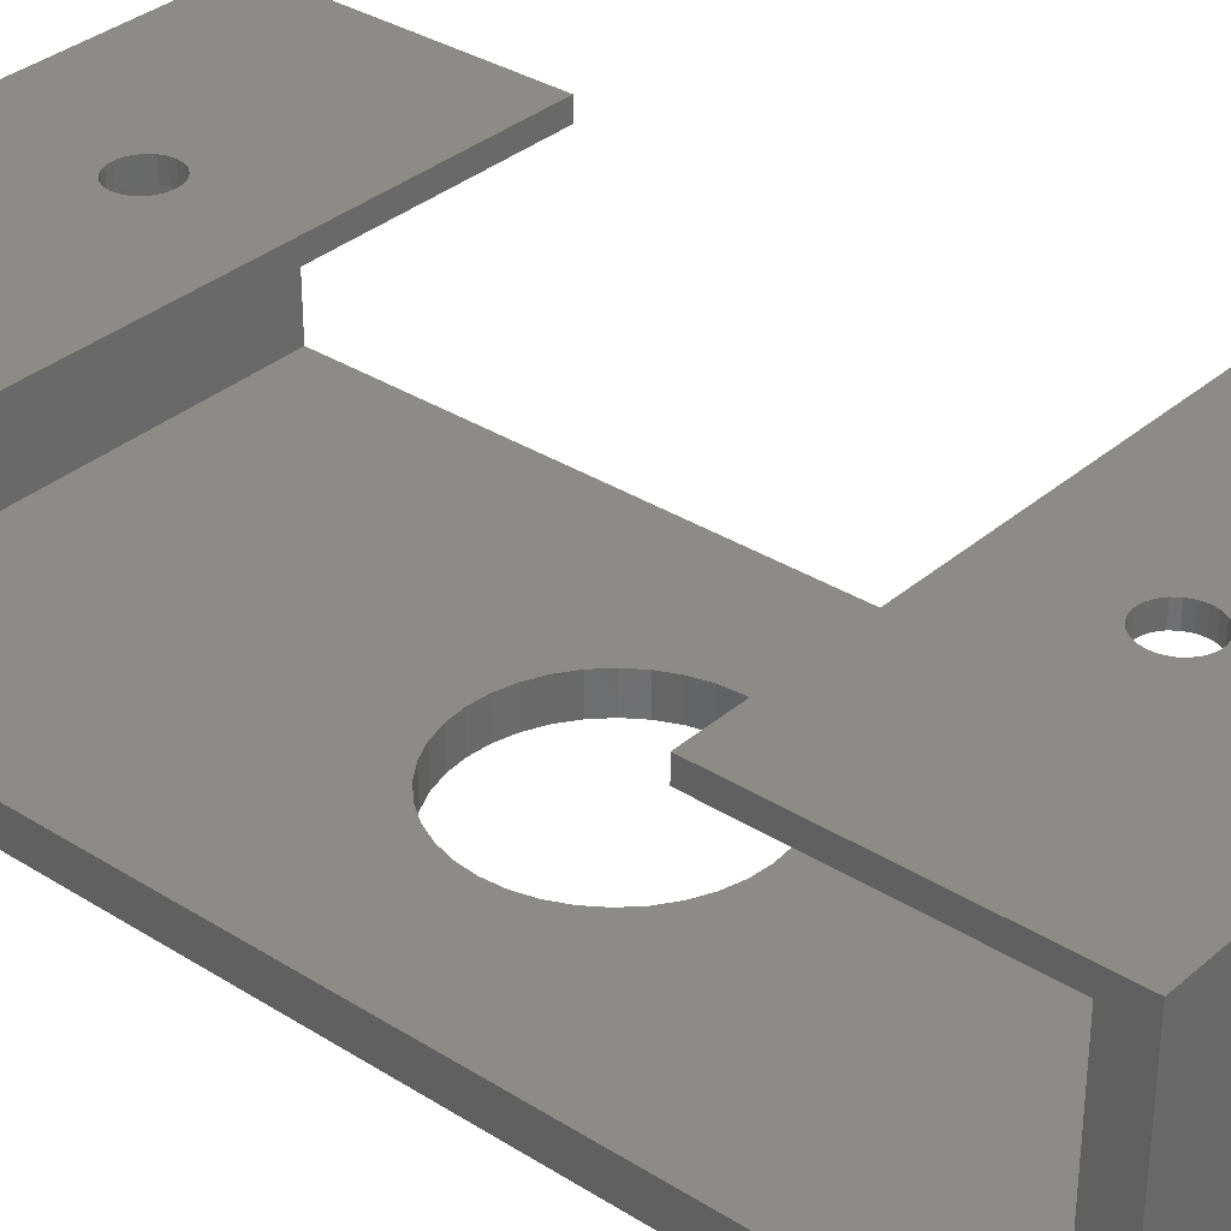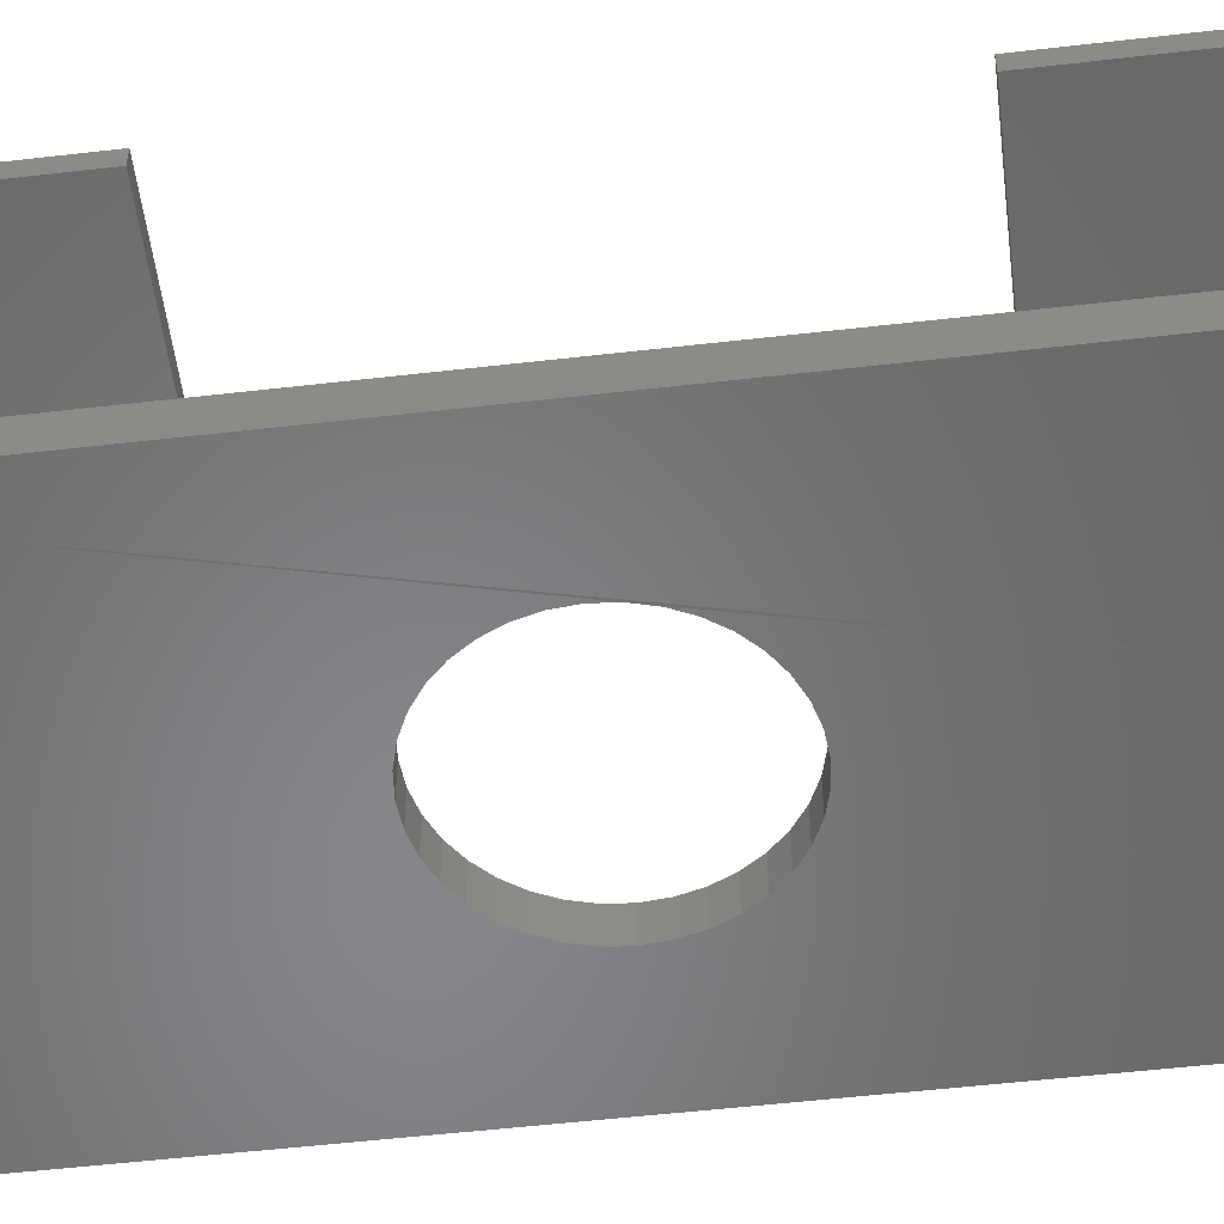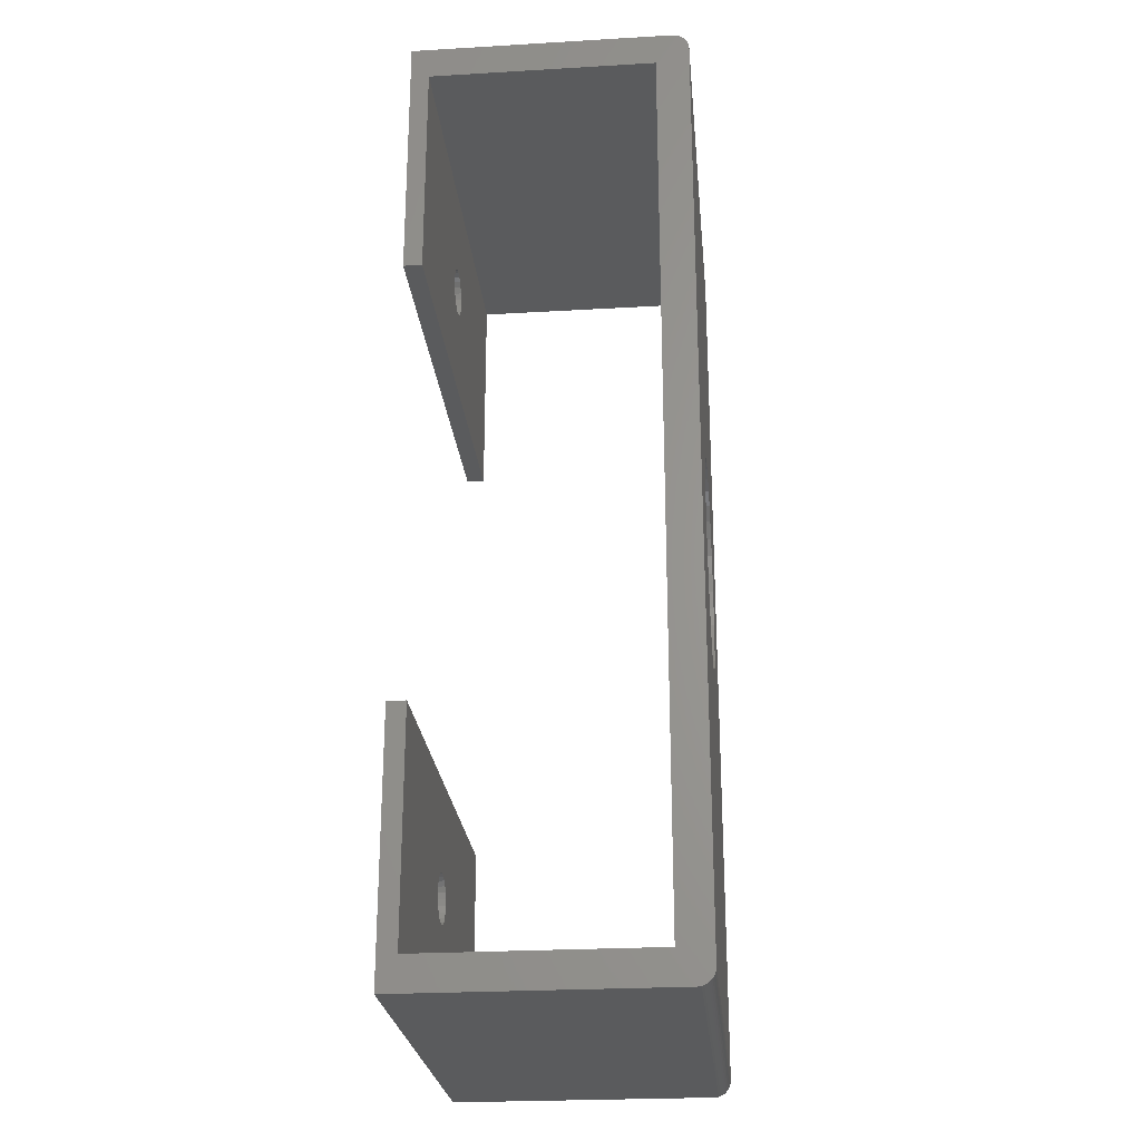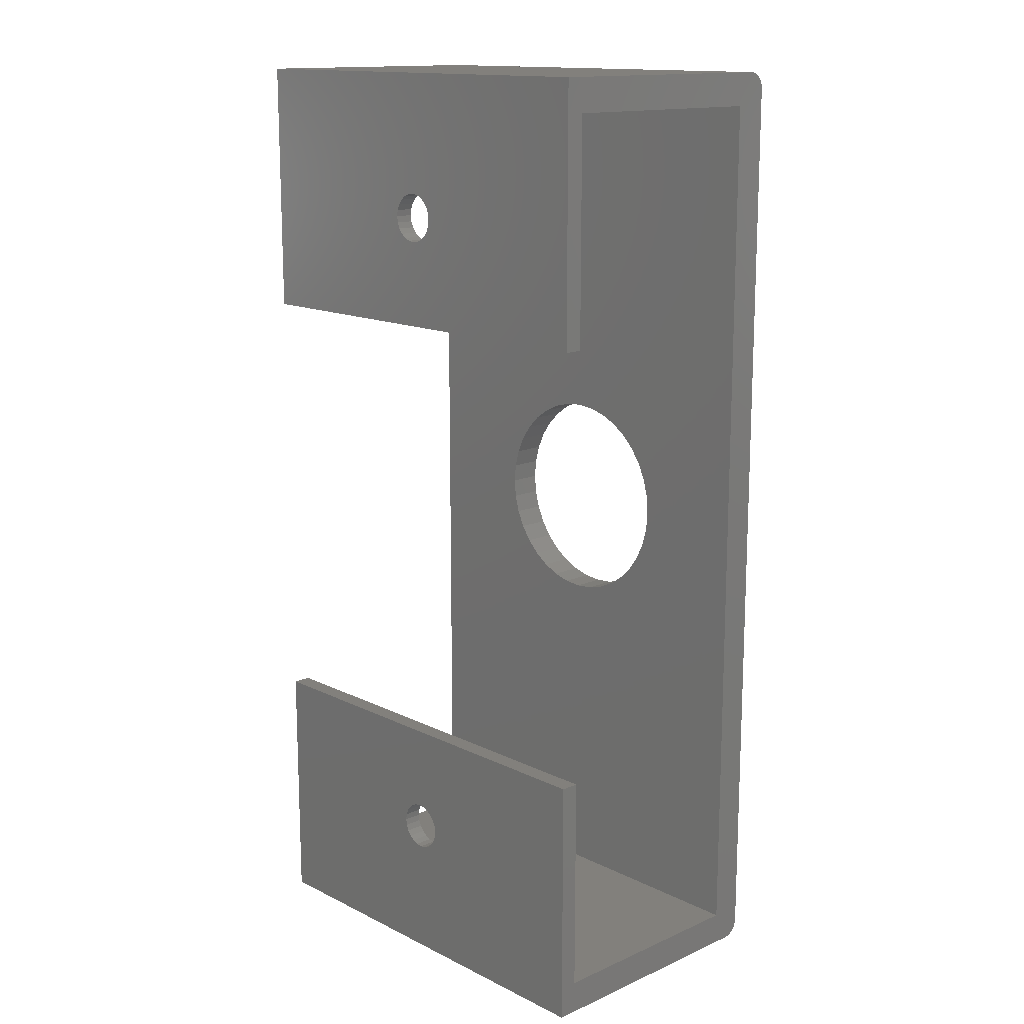
<metadata>
{"format":"stl","ext":"stl","renderer":"f3d","projection":"perspective","resolution":1024,"background":"white","views":[{"elev":33.7,"azim":-49.3,"up":"+Y"},{"elev":-54.0,"azim":97.0,"up":"+Y"},{"elev":-25.2,"azim":-84.6,"up":"+Z"},{"elev":14.5,"azim":-133.4,"up":"+Z"}]}
</metadata>
<code>
# stl→obj: 272 verts, 552 faces
v 59.95 -2.06 -2.886
v 79.95 -2.235 -2.799
v 59.95 -2.235 -2.799
v 79.95 -2.06 -2.886
v 79.95 22 59.97
v 59.95 20.35 59.97
v 59.95 22 59.97
v 79.95 20.35 59.97
v 79.95 -2.399 -2.69
v 59.95 -2.546 -2.561
v 59.95 -2.399 -2.69
v 79.95 -2.546 -2.561
v 79.95 -2.934 -1.888
v 59.95 -2.871 -2.074
v 79.95 -2.871 -2.074
v 59.95 -2.934 -1.888
v 77.83 22 10.54
v 78.05 20.35 11.07
v 77.83 20.35 10.54
v 78.05 22 11.07
v 99.95 -1.485 -3
v 79.95 -1.681 -2.987
v 79.95 -1.485 -3
v 99.95 -1.681 -2.987
v 99.95 -2.973 -1.696
v 99.95 -2.934 -1.888
v 79.95 -2.973 -1.696
v 99.95 -2.546 82.49
v 79.95 -2.399 82.62
v 79.95 -2.546 82.49
v 99.95 -2.399 82.62
v 87.31 6.195e-12 46.14
v 86.12 -3 47.32
v 86.12 6.297e-12 47.32
v 87.31 -3 46.14
v 99.95 -2.973 81.63
v 79.95 -2.985 81.43
v 99.95 -2.985 81.43
v 79.95 -2.973 81.63
v 83.24 6.444e-12 48.99
v 81.62 -3 49.42
v 81.62 6.489e-12 49.42
v 83.24 -3 48.99
v 81.51 20.35 11.52
v 81.86 22 11.07
v 81.86 20.35 11.07
v 81.51 22 11.52
v 81.62 -3 30.51
v 79.95 6.497e-12 30.37
v 79.95 -3 30.37
v 81.62 6.489e-12 30.51
v 99.95 22 -3
v 59.95 20.01 -3
v 59.95 22 -3
v 59.95 -1.485 -3
v 99.95 20.01 -3
v 83.24 -3 30.94
v 83.24 6.444e-12 30.94
v 99.95 -2.235 -2.799
v 99.95 -2.399 -2.69
v 86.12 -3 32.61
v 84.75 6.387e-12 31.65
v 84.75 -3 31.65
v 86.12 6.297e-12 32.61
v 99.95 -2.871 -2.074
v 82.08 20.35 10.54
v 82.15 22 9.966
v 82.15 20.35 9.966
v 82.08 22 10.54
v 79.95 -1.874 -2.949
v 99.95 -1.874 -2.949
v 88.27 6.071e-12 35.17
v 87.31 -3 33.8
v 88.27 -3 35.17
v 87.31 6.195e-12 33.8
v 99.95 -2.676 82.34
v 79.95 -2.785 82.18
v 99.95 -2.785 82.18
v 79.95 -2.676 82.34
v 79.95 20.35 7.766
v 80.52 22 7.841
v 79.95 22 7.766
v 80.52 20.35 7.841
v 80.52 22 12.09
v 81.05 20.35 11.87
v 80.52 20.35 12.09
v 81.05 22 11.87
v 82.15 22 69.97
v 82.08 20.35 69.4
v 82.15 20.35 69.97
v 82.08 22 69.4
v 78.85 22 8.061
v 59.95 22 19.97
v 79.38 22 7.841
v 78.4 22 8.41
v 78.05 22 8.866
v 77.83 22 9.396
v 77.75 22 9.966
v 78.4 22 11.52
v 78.85 22 11.87
v 79.38 22 12.09
v 79.95 22 12.17
v 81.05 22 8.061
v 99.95 22 19.97
v 81.51 22 8.41
v 81.86 22 8.866
v 82.08 22 9.396
v 80.52 22 72.09
v 81.05 20.35 71.87
v 80.52 20.35 72.09
v 81.05 22 71.87
v 81.86 22 71.07
v 82.08 20.35 70.54
v 81.86 20.35 71.07
v 82.08 22 70.54
v 88.97 5.936e-12 36.68
v 88.97 -3 36.68
v 79.95 -2.235 82.73
v 99.95 -2.235 82.73
v 79.95 20.35 72.17
v 79.95 22 72.17
v 99.95 -2.06 82.82
v 79.95 -1.874 82.88
v 79.95 -2.06 82.82
v 99.95 -1.874 82.88
v 99.95 -2.676 -2.413
v 99.95 -2.546 -2.561
v 79.95 -2.676 -2.413
v 81.51 22 71.52
v 81.51 20.35 71.52
v 81.51 20.35 8.41
v 81.05 20.35 8.061
v 88.27 -3 44.77
v 88.97 5.936e-12 43.25
v 88.97 -3 43.25
v 88.27 6.071e-12 44.77
v 99.95 -2.06 -2.886
v 81.86 22 68.87
v 81.51 20.35 68.41
v 81.86 20.35 68.87
v 81.51 22 68.41
v 59.95 -1.874 -2.949
v 59.95 -1.681 -2.987
v 84.75 6.387e-12 48.28
v 84.75 -3 48.28
v 78.05 20.35 8.866
v 78.4 20.35 8.41
v 77.75 20.35 9.966
v 77.83 20.35 9.396
v 78.85 20.35 11.87
v 79.38 20.35 12.09
v 59.95 -2.785 -2.25
v 79.95 -2.785 -2.25
v 79.95 -2.985 -1.5
v 59.95 -2.973 -1.696
v 59.95 -2.985 -1.5
v 59.95 -2.676 -2.413
v 78.85 20.35 8.061
v 79.38 20.35 7.841
v 78.4 20.35 11.52
v 79.95 20.35 12.17
v 70.5 -3 38.3
v 70.35 5.627e-12 39.97
v 70.35 -3 39.97
v 70.5 5.787e-12 38.3
v 99.95 20.35 -0.03419
v 59.95 20.35 -0.03419
v 99.95 20.35 19.97
v 81.86 20.35 8.866
v 82.08 20.35 9.396
v 59.95 20.35 19.97
v 70.93 -3 36.68
v 70.93 5.933e-12 36.68
v 73.78 -3 32.61
v 72.6 6.193e-12 33.8
v 72.6 -3 33.8
v 73.78 6.294e-12 32.61
v 76.67 -3 30.94
v 75.15 6.384e-12 31.65
v 75.15 -3 31.65
v 76.67 6.441e-12 30.94
v 78.28 -3 30.51
v 78.28 6.486e-12 30.51
v 71.64 6.069e-12 35.17
v 71.64 -3 35.17
v 99.95 1.053e-11 -0.03419
v 59.95 1.052e-11 -0.03419
v 79.95 -2.871 82.01
v 59.95 -2.934 81.82
v 79.95 -2.934 81.82
v 59.95 -2.871 82.01
v 79.95 -1.485 82.93
v 59.95 20.01 82.93
v 59.95 -1.485 82.93
v 59.95 22 82.93
v 99.95 22 82.93
v 99.95 -1.485 82.93
v 99.95 20.01 82.93
v 77.83 20.35 70.54
v 78.05 22 71.07
v 78.05 20.35 71.07
v 77.83 22 70.54
v 78.05 20.35 68.87
v 77.83 22 69.4
v 77.83 20.35 69.4
v 78.05 22 68.87
v 59.95 -2.06 82.82
v 59.95 -2.235 82.73
v 77.75 22 69.97
v 77.75 20.35 69.97
v 59.95 1.052e-11 79.97
v 70.5 5.787e-12 41.63
v 70.93 5.933e-12 43.25
v 71.64 6.069e-12 44.77
v 72.6 6.193e-12 46.14
v 73.78 6.294e-12 47.32
v 75.15 6.384e-12 48.28
v 76.67 6.441e-12 48.99
v 78.28 6.486e-12 49.42
v 79.95 6.497e-12 49.57
v 89.41 5.789e-12 38.3
v 99.95 1.053e-11 79.97
v 89.55 5.631e-12 39.97
v 89.41 5.789e-12 41.63
v 79.38 20.35 72.09
v 79.38 22 72.09
v 59.95 -2.546 82.49
v 59.95 -2.399 82.62
v 59.95 -1.681 82.92
v 59.95 -1.874 82.88
v 79.95 -1.681 82.92
v 59.95 -2.785 82.18
v 59.95 -2.985 81.43
v 59.95 -2.973 81.63
v 59.95 -2.676 82.34
v 70.5 -3 41.63
v 70.93 -3 43.25
v 72.6 -3 46.14
v 73.78 -3 47.32
v 75.15 -3 48.28
v 76.67 -3 48.99
v 78.28 -3 49.42
v 71.64 -3 44.77
v 79.95 -3 49.57
v 99.95 -2.985 -1.5
v 89.41 -3 38.3
v 89.55 -3 39.97
v 89.41 -3 41.63
v 59.95 20.35 79.97
v 78.4 20.35 68.41
v 78.4 22 68.41
v 78.85 22 71.87
v 78.4 20.35 71.52
v 78.4 22 71.52
v 78.85 20.35 71.87
v 78.85 22 68.06
v 78.85 20.35 68.06
v 79.38 22 67.84
v 79.38 20.35 67.84
v 79.95 22 67.77
v 79.95 20.35 67.77
v 99.95 -2.934 81.82
v 99.95 -1.681 82.92
v 99.95 20.35 79.97
v 99.95 -2.871 82.01
v 99.95 20.35 59.97
v 80.52 20.35 67.84
v 81.05 20.35 68.06
v 80.52 22 67.84
v 81.05 22 68.06
v 99.95 22 59.97
v 99.95 -2.785 -2.25
f 1 2 3
f 2 1 4
f 5 6 7
f 6 5 8
f 9 10 11
f 10 9 12
f 13 14 15
f 14 13 16
f 17 18 19
f 18 17 20
f 21 22 23
f 22 21 24
f 25 13 26
f 13 25 27
f 28 29 30
f 29 28 31
f 32 33 34
f 33 32 35
f 36 37 38
f 37 36 39
f 40 41 42
f 41 40 43
f 44 45 46
f 45 44 47
f 48 49 50
f 49 48 51
f 52 53 54
f 53 52 55
f 55 52 23
f 23 52 21
f 21 52 56
f 57 51 48
f 51 57 58
f 59 9 2
f 9 59 60
f 61 62 63
f 62 61 64
f 26 15 65
f 15 26 13
f 66 67 68
f 67 66 69
f 24 70 22
f 70 24 71
f 72 73 74
f 73 72 75
f 76 77 78
f 77 76 79
f 80 81 82
f 81 80 83
f 84 85 86
f 85 84 87
f 46 69 66
f 69 46 45
f 88 89 90
f 89 88 91
f 54 92 52
f 92 54 93
f 52 92 94
f 52 94 82
f 92 93 95
f 95 93 96
f 96 93 97
f 97 93 98
f 98 93 17
f 17 93 20
f 20 93 99
f 99 93 100
f 100 93 101
f 101 93 102
f 52 103 104
f 103 52 81
f 81 52 82
f 104 103 105
f 104 105 106
f 104 106 107
f 104 107 67
f 104 67 69
f 104 69 45
f 104 45 47
f 104 47 87
f 104 87 84
f 104 84 102
f 104 102 93
f 108 109 110
f 109 108 111
f 112 113 114
f 113 112 115
f 116 74 117
f 74 116 72
f 31 118 29
f 118 31 119
f 108 120 121
f 120 108 110
f 122 123 124
f 123 122 125
f 126 12 127
f 12 126 128
f 129 114 130
f 114 129 112
f 131 103 132
f 103 131 105
f 63 58 57
f 58 63 62
f 133 134 135
f 134 133 136
f 137 2 4
f 2 137 59
f 138 139 140
f 139 138 141
f 111 130 109
f 130 111 129
f 132 81 83
f 81 132 103
f 22 142 143
f 142 22 70
f 144 43 40
f 43 144 145
f 70 1 142
f 1 70 4
f 95 146 147
f 146 95 96
f 97 148 149
f 148 97 98
f 98 19 148
f 19 98 17
f 101 150 100
f 150 101 151
f 15 152 153
f 152 15 14
f 23 143 55
f 143 23 22
f 154 155 27
f 155 154 156
f 96 149 146
f 149 96 97
f 153 157 128
f 157 153 152
f 158 94 92
f 94 158 159
f 147 92 95
f 92 147 158
f 100 160 99
f 160 100 150
f 102 151 101
f 151 102 161
f 162 163 164
f 163 162 165
f 166 83 167
f 83 166 132
f 132 166 168
f 167 83 80
f 132 168 131
f 131 168 169
f 169 168 170
f 170 168 68
f 68 168 66
f 66 168 46
f 46 168 44
f 44 168 85
f 85 168 86
f 86 168 161
f 167 158 171
f 158 167 159
f 159 167 80
f 171 158 147
f 171 147 146
f 171 146 149
f 171 149 148
f 171 148 19
f 171 19 18
f 171 18 160
f 171 160 150
f 171 150 151
f 171 151 161
f 171 161 168
f 172 165 162
f 165 172 173
f 174 175 176
f 175 174 177
f 178 179 180
f 179 178 181
f 182 181 178
f 181 182 183
f 176 184 185
f 184 176 175
f 180 177 174
f 177 180 179
f 50 183 182
f 183 50 49
f 186 167 187
f 167 186 166
f 185 173 172
f 173 185 184
f 159 82 94
f 82 159 80
f 188 189 190
f 189 188 191
f 192 193 194
f 193 192 195
f 195 192 196
f 196 192 197
f 196 197 198
f 199 200 201
f 200 199 202
f 203 204 205
f 204 203 206
f 118 207 208
f 207 118 124
f 205 209 210
f 209 205 204
f 187 175 186
f 175 187 184
f 184 187 173
f 173 187 165
f 165 187 211
f 186 175 177
f 186 177 179
f 186 179 181
f 186 181 183
f 186 183 49
f 165 211 163
f 163 211 212
f 212 211 213
f 213 211 214
f 214 211 215
f 215 211 216
f 216 211 217
f 217 211 218
f 218 211 219
f 219 211 220
f 186 221 222
f 221 186 116
f 116 186 72
f 72 186 75
f 75 186 64
f 64 186 62
f 62 186 58
f 58 186 51
f 51 186 49
f 222 221 223
f 222 223 224
f 222 224 134
f 222 134 136
f 222 136 32
f 222 32 34
f 222 34 144
f 222 144 40
f 222 40 42
f 222 42 220
f 222 220 211
f 121 225 226
f 225 121 120
f 2 11 3
f 11 2 9
f 227 29 228
f 29 227 30
f 20 160 18
f 160 20 99
f 123 229 230
f 229 123 231
f 124 230 207
f 230 124 123
f 77 191 188
f 191 77 232
f 231 194 229
f 194 231 192
f 39 233 37
f 233 39 234
f 79 232 77
f 232 79 235
f 163 236 164
f 236 163 212
f 212 237 236
f 237 212 213
f 216 238 215
f 238 216 239
f 218 240 217
f 240 218 241
f 219 241 218
f 241 219 242
f 214 238 243
f 238 214 215
f 217 239 216
f 239 217 240
f 220 242 219
f 242 220 244
f 213 243 237
f 243 213 214
f 38 154 245
f 154 38 246
f 154 246 117
f 154 117 74
f 154 74 73
f 154 73 156
f 156 73 61
f 156 61 63
f 156 63 57
f 156 57 48
f 156 48 50
f 246 38 247
f 247 38 248
f 248 38 135
f 135 38 133
f 133 38 35
f 35 38 33
f 33 38 145
f 145 38 43
f 43 38 41
f 41 38 244
f 156 162 233
f 162 156 172
f 172 156 185
f 185 156 176
f 176 156 174
f 174 156 180
f 180 156 178
f 178 156 182
f 182 156 50
f 233 162 164
f 233 164 236
f 233 236 237
f 233 237 243
f 233 243 238
f 233 238 239
f 233 239 240
f 233 240 241
f 233 241 242
f 233 242 244
f 233 244 38
f 233 38 37
f 234 156 233
f 156 234 155
f 155 234 189
f 155 189 16
f 16 189 191
f 16 191 14
f 14 191 232
f 14 232 152
f 152 232 235
f 152 235 157
f 157 235 227
f 157 227 10
f 10 227 228
f 10 228 11
f 11 228 208
f 11 208 3
f 3 208 207
f 3 207 1
f 1 207 230
f 1 230 142
f 142 230 229
f 142 229 143
f 143 229 194
f 143 194 55
f 55 194 211
f 211 194 193
f 211 193 249
f 249 193 195
f 249 195 6
f 6 195 7
f 93 167 171
f 55 187 53
f 187 55 211
f 53 187 167
f 53 167 54
f 54 167 93
f 29 208 228
f 208 29 118
f 190 234 39
f 234 190 189
f 30 235 79
f 235 30 227
f 250 206 203
f 206 250 251
f 252 253 254
f 253 252 255
f 201 254 253
f 254 201 200
f 210 202 199
f 202 210 209
f 226 255 252
f 255 226 225
f 250 256 251
f 256 250 257
f 257 258 256
f 258 257 259
f 259 260 258
f 260 259 261
f 84 161 102
f 161 84 86
f 262 39 36
f 39 262 190
f 106 131 169
f 131 106 105
f 73 64 61
f 64 73 75
f 245 27 25
f 27 245 154
f 87 44 85
f 44 87 47
f 125 231 123
f 231 125 263
f 249 222 211
f 222 249 264
f 265 190 262
f 190 265 188
f 35 136 133
f 136 35 32
f 42 244 220
f 244 42 41
f 68 107 170
f 107 68 67
f 27 16 13
f 16 27 155
f 266 6 8
f 6 266 267
f 267 266 268
f 268 266 264
f 6 267 261
f 268 264 139
f 139 264 140
f 140 264 89
f 89 264 90
f 90 264 113
f 113 264 114
f 114 264 130
f 130 264 109
f 109 264 110
f 110 264 120
f 6 257 249
f 257 6 259
f 259 6 261
f 249 257 250
f 249 250 203
f 249 203 205
f 249 205 210
f 249 210 199
f 249 199 201
f 249 201 253
f 249 253 255
f 249 255 225
f 249 225 120
f 249 120 264
f 115 90 113
f 90 115 88
f 268 269 267
f 269 268 270
f 271 8 5
f 8 271 266
f 25 38 245
f 38 25 36
f 36 25 26
f 36 26 262
f 262 26 65
f 262 65 265
f 265 65 272
f 265 272 78
f 78 272 126
f 78 126 76
f 76 126 127
f 76 127 28
f 28 127 60
f 28 60 31
f 31 60 59
f 31 59 119
f 119 59 137
f 119 137 122
f 122 137 71
f 122 71 125
f 125 71 24
f 125 24 263
f 263 24 21
f 263 21 197
f 197 21 186
f 186 21 56
f 186 56 166
f 166 56 52
f 166 52 104
f 104 168 166
f 197 222 198
f 222 197 186
f 198 222 264
f 198 264 196
f 196 264 266
f 196 266 271
f 34 145 144
f 145 34 33
f 263 192 231
f 192 263 197
f 7 271 5
f 271 7 258
f 258 7 256
f 256 7 251
f 251 7 195
f 271 258 260
f 251 195 206
f 206 195 204
f 204 195 209
f 209 195 202
f 202 195 200
f 200 195 254
f 254 195 252
f 252 195 226
f 226 195 121
f 121 195 196
f 271 141 196
f 141 271 270
f 270 271 269
f 269 271 260
f 196 141 138
f 196 138 91
f 196 91 88
f 196 88 115
f 196 115 112
f 196 112 129
f 196 129 111
f 196 111 108
f 196 108 121
f 71 4 70
f 4 71 137
f 78 188 265
f 188 78 77
f 60 12 9
f 12 60 127
f 135 224 248
f 224 135 134
f 248 223 247
f 223 248 224
f 272 128 126
f 128 272 153
f 65 153 272
f 153 65 15
f 128 10 12
f 10 128 157
f 261 269 260
f 269 261 267
f 28 79 76
f 79 28 30
f 139 270 268
f 270 139 141
f 91 140 89
f 140 91 138
f 223 246 247
f 246 223 221
f 221 117 246
f 117 221 116
f 170 106 169
f 106 170 107
f 119 124 118
f 124 119 122
f 168 93 171
f 93 168 104

</code>
